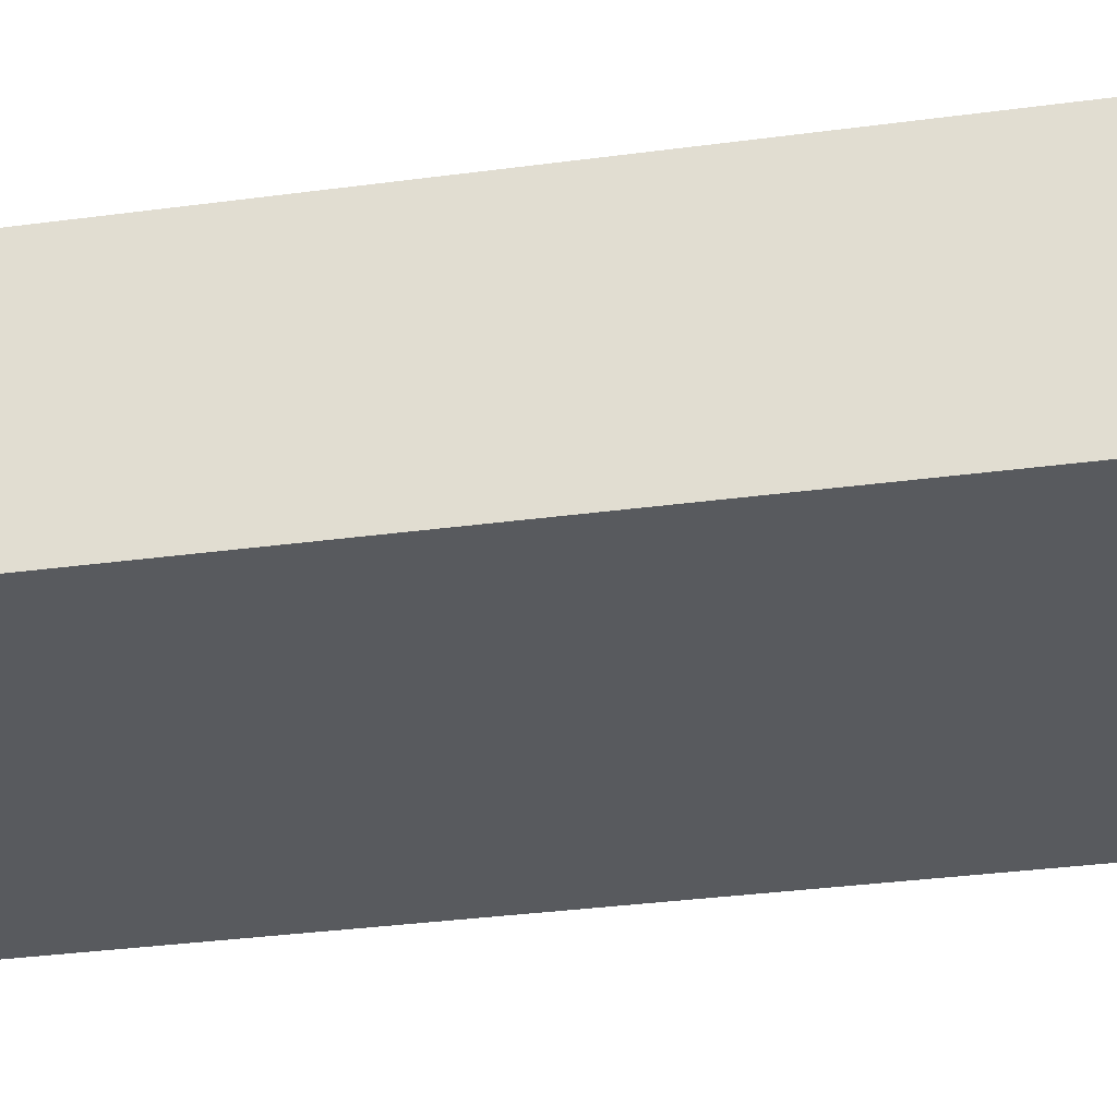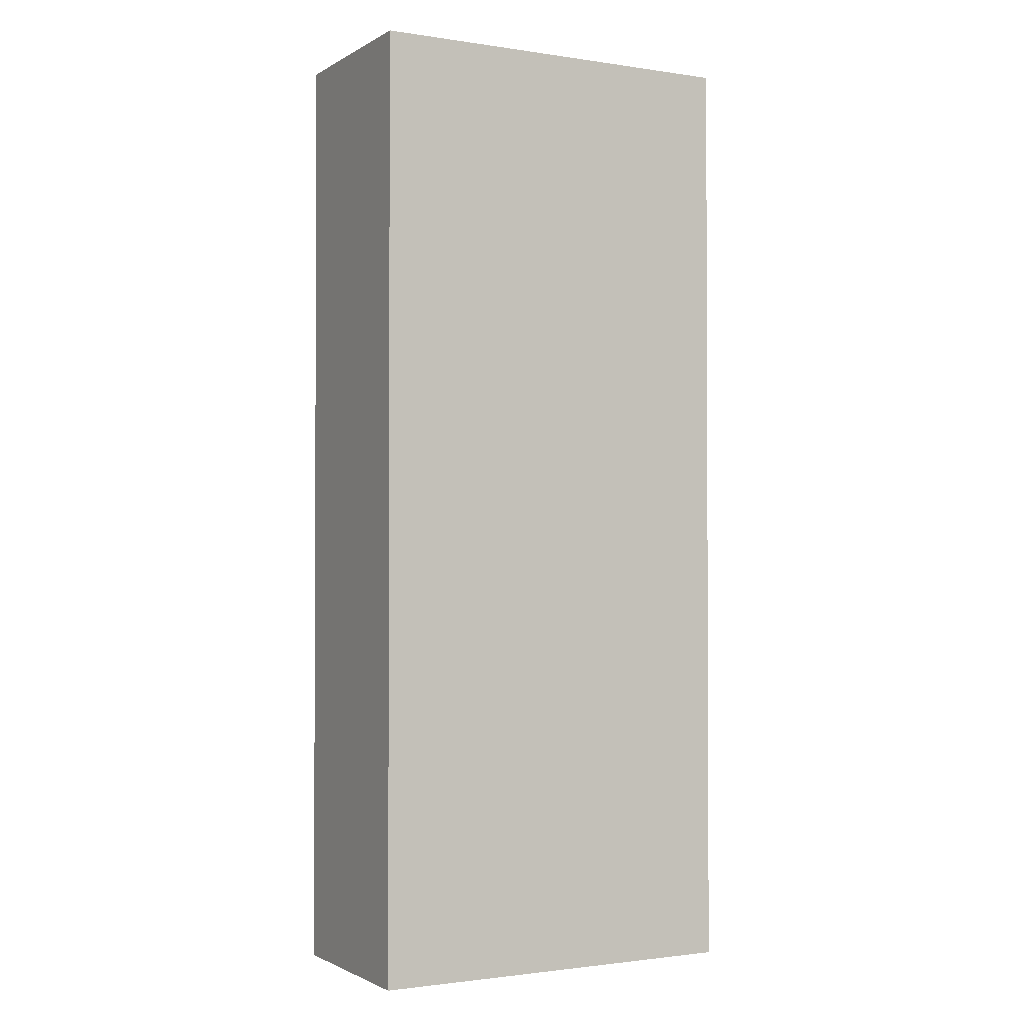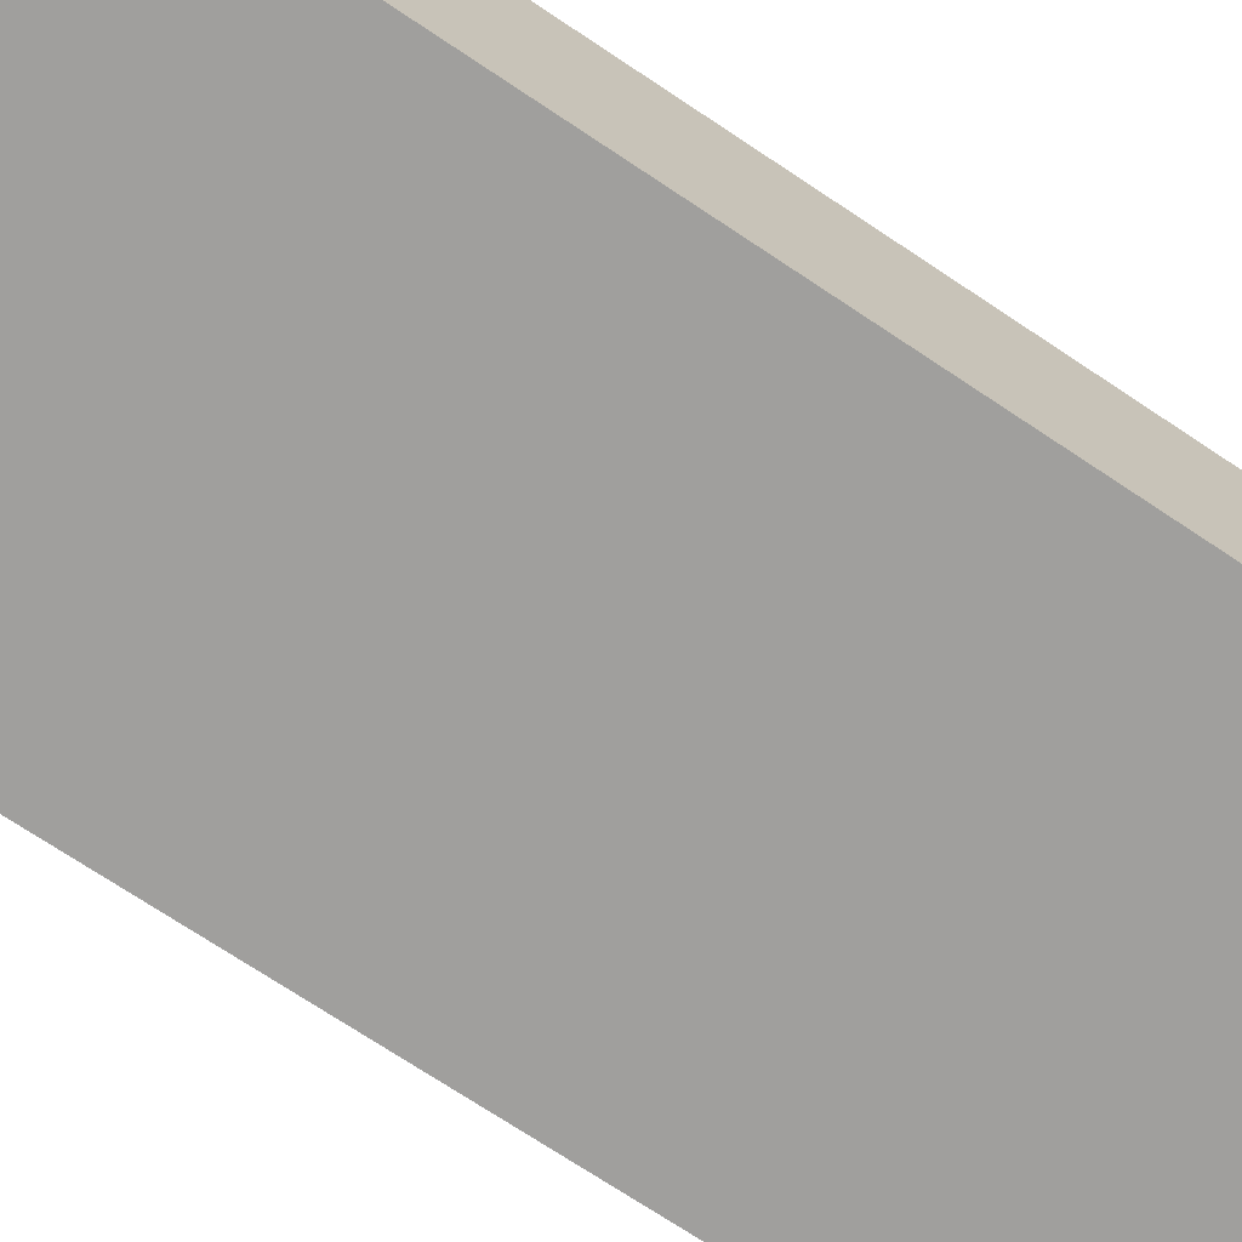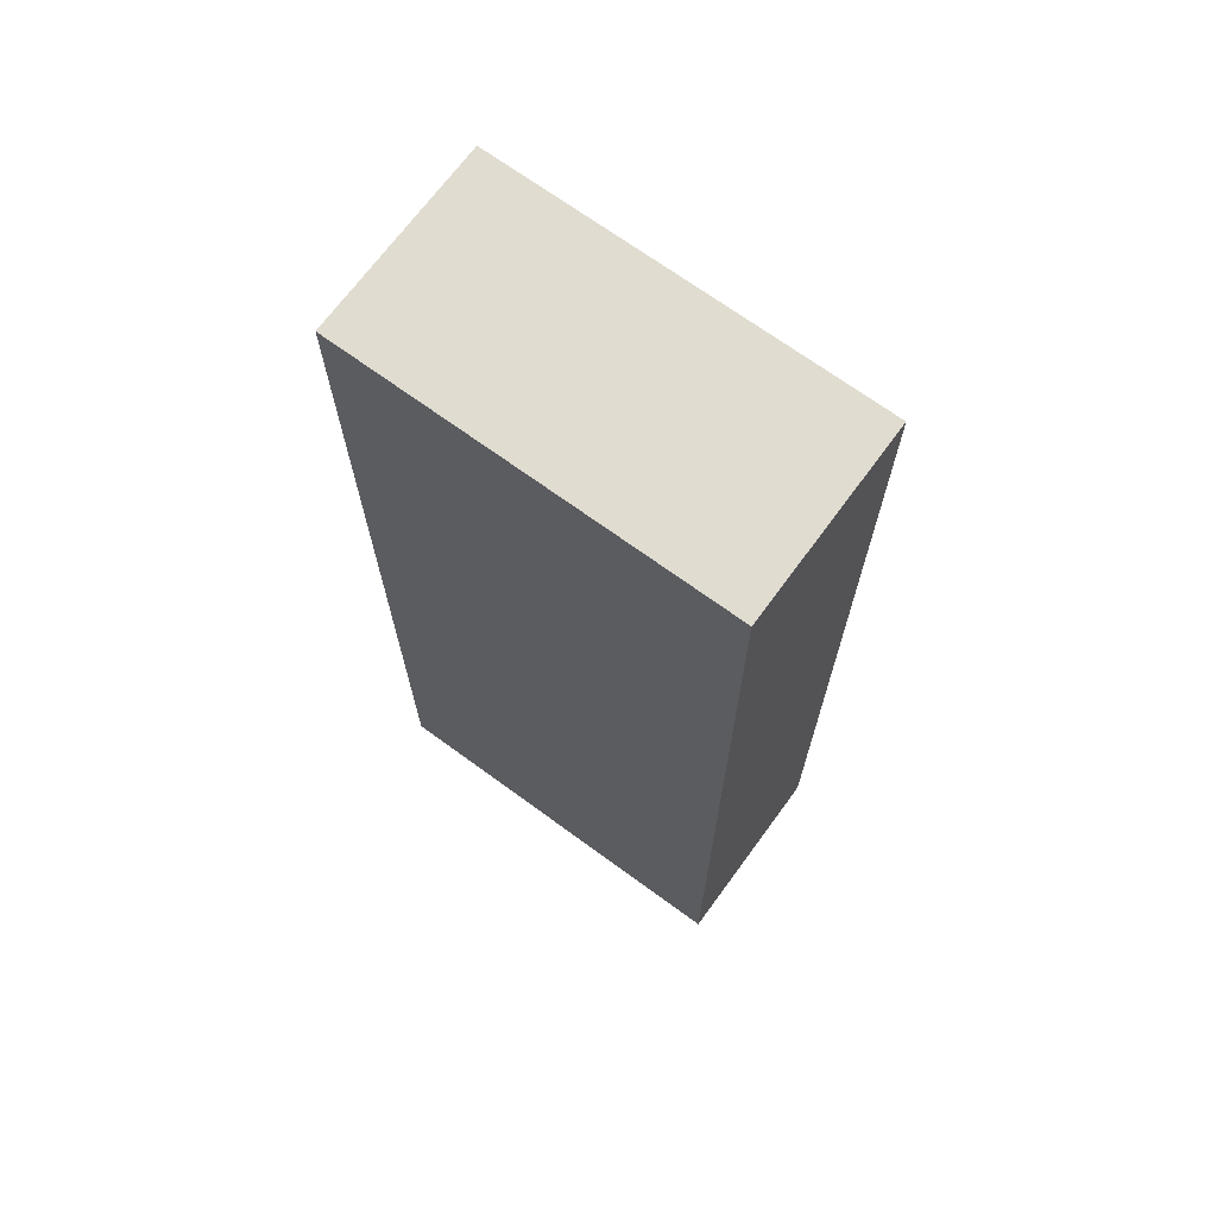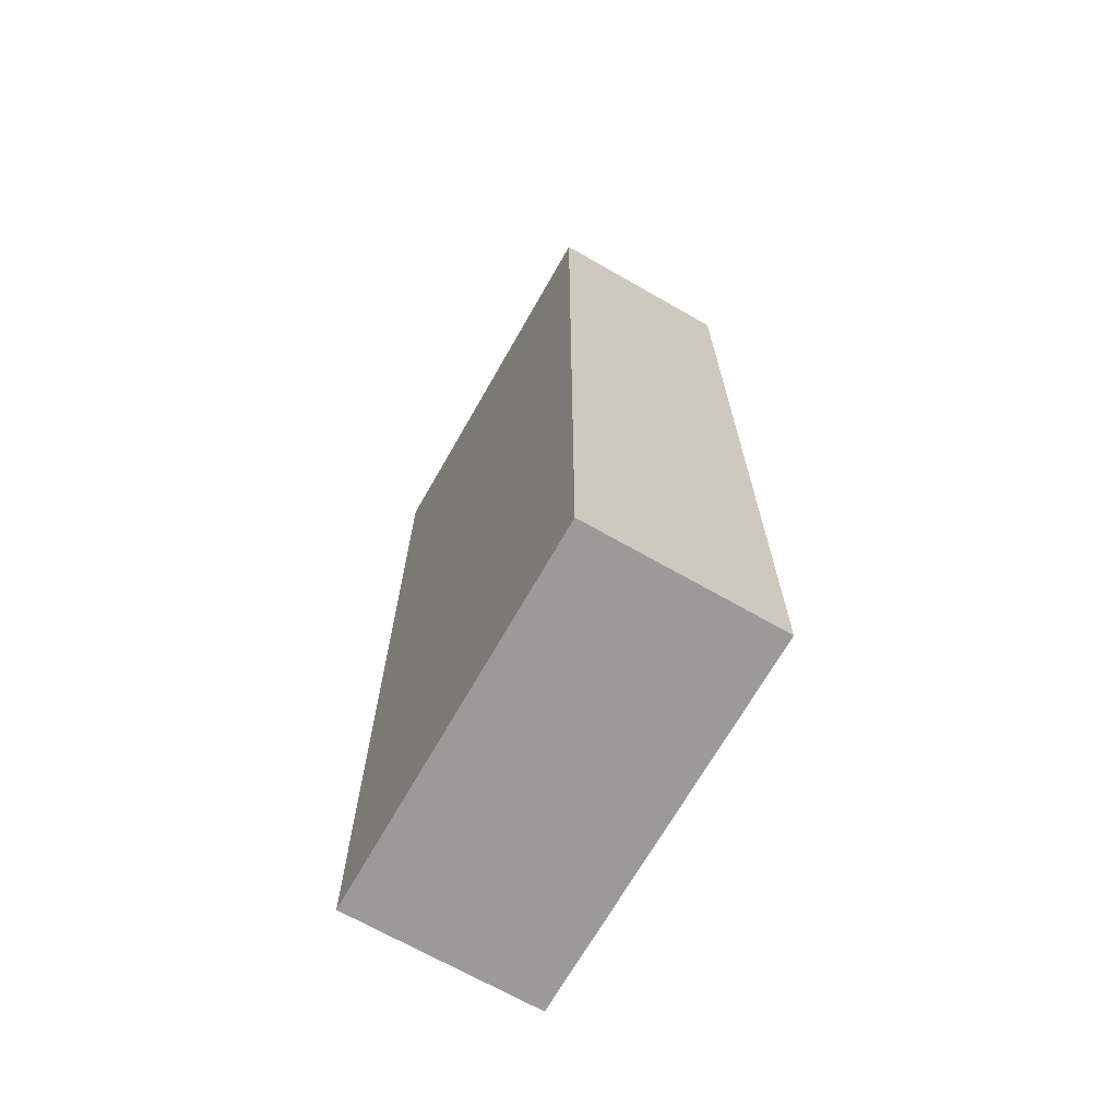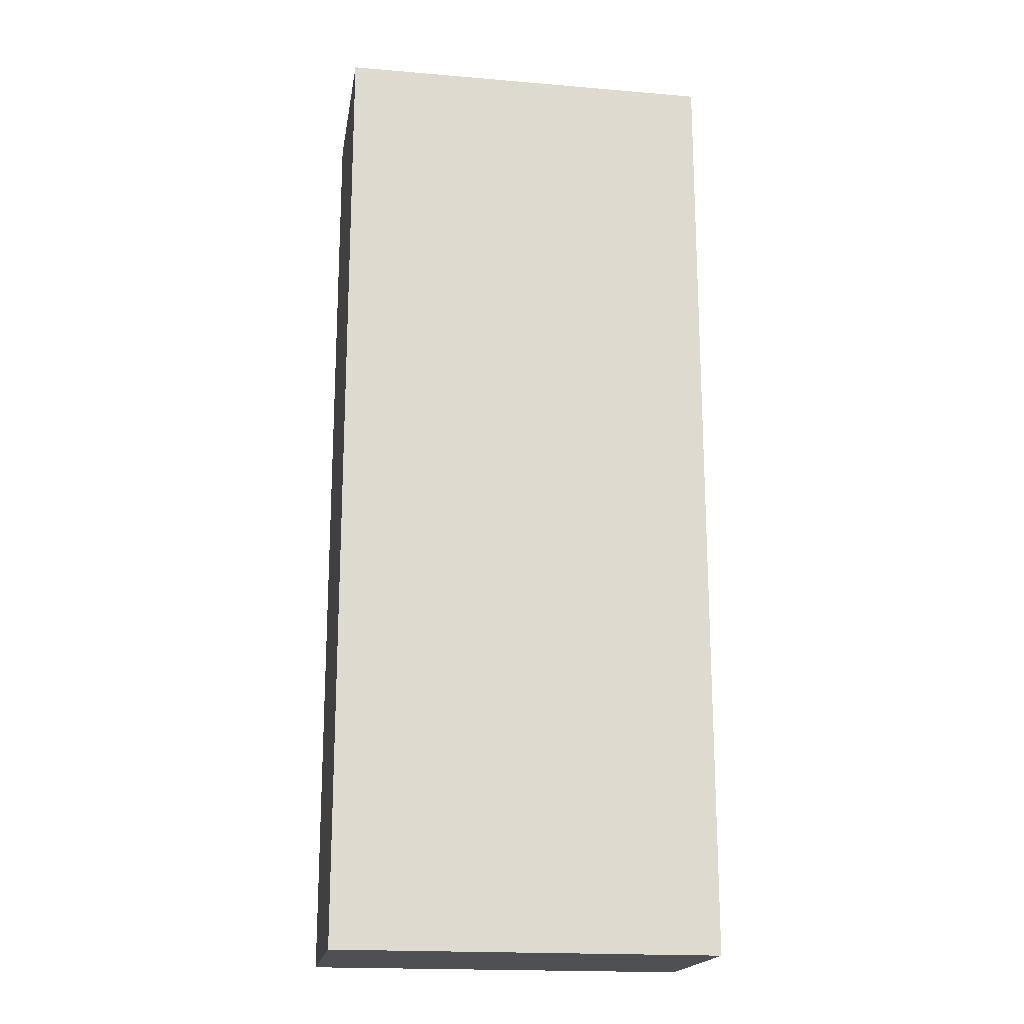
<metadata>
{"format":"obj","ext":"obj","renderer":"f3d","projection":"perspective","resolution":1024,"background":"white","views":[{"elev":-31.0,"azim":-78.9,"up":"+Z"},{"elev":-1.6,"azim":-28.5,"up":"+Y"},{"elev":-71.4,"azim":-123.8,"up":"+Z"},{"elev":69.7,"azim":-143.8,"up":"+Y"},{"elev":-69.3,"azim":-119.7,"up":"+Y"},{"elev":-18.7,"azim":-9.2,"up":"+Y"}]}
</metadata>
<code>
g prob-22
v -5 0 2.5
v -5 0 -2.5
v -5 25 2.5
v -5 25 -2.5
v 5 0 2.5
v 5 0 -2.5
v 5 25 2.5
v 5 25 -2.5
v -5 0 2.5
v -5 25 2.5
v 5 0 2.5
v 5 25 2.5
v -5 0 -2.5
v -5 25 -2.5
v 5 0 -2.5
v 5 25 -2.5
v -5 0 2.5
v 5 0 2.5
v -5 0 -2.5
v 5 0 -2.5
v -5 25 2.5
v 5 25 2.5
v -5 25 -2.5
v 5 25 -2.5
f 3 2 1
f 4 2 3
f 5 6 7
f 7 6 8
f 11 10 9
f 12 10 11
f 13 14 15
f 15 14 16
f 19 18 17
f 20 18 19
f 21 22 23
f 23 22 24

</code>
